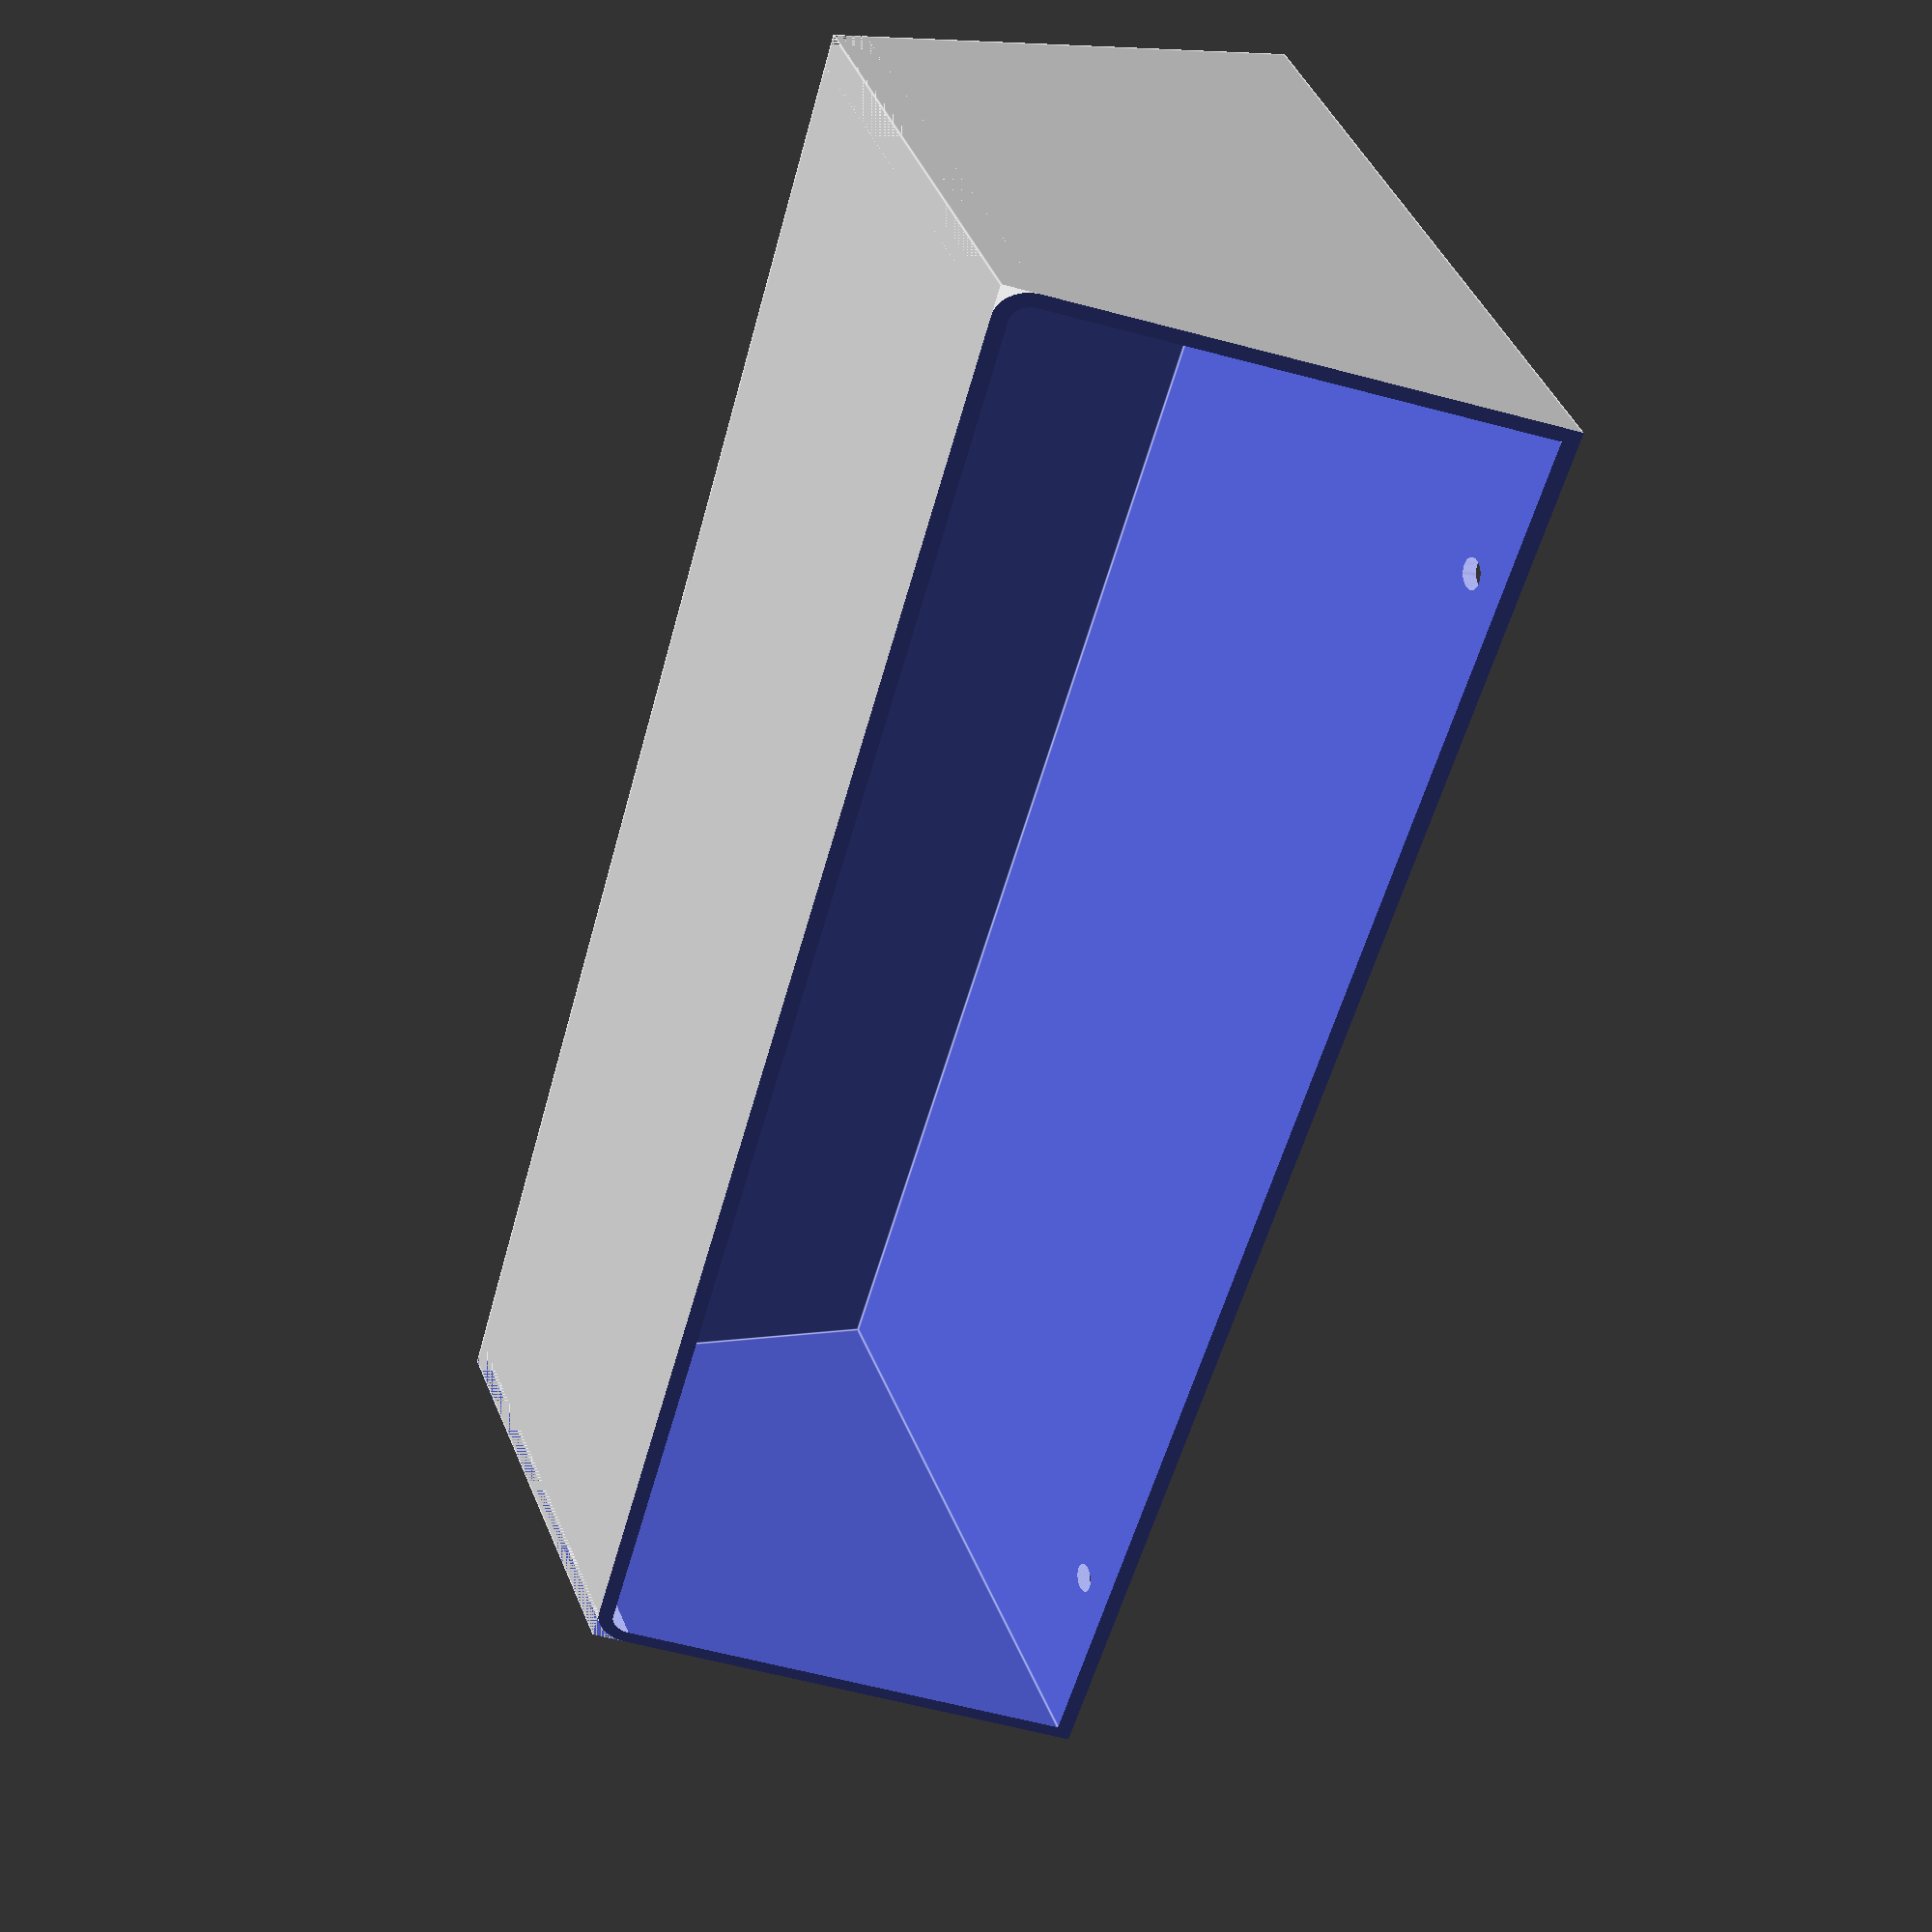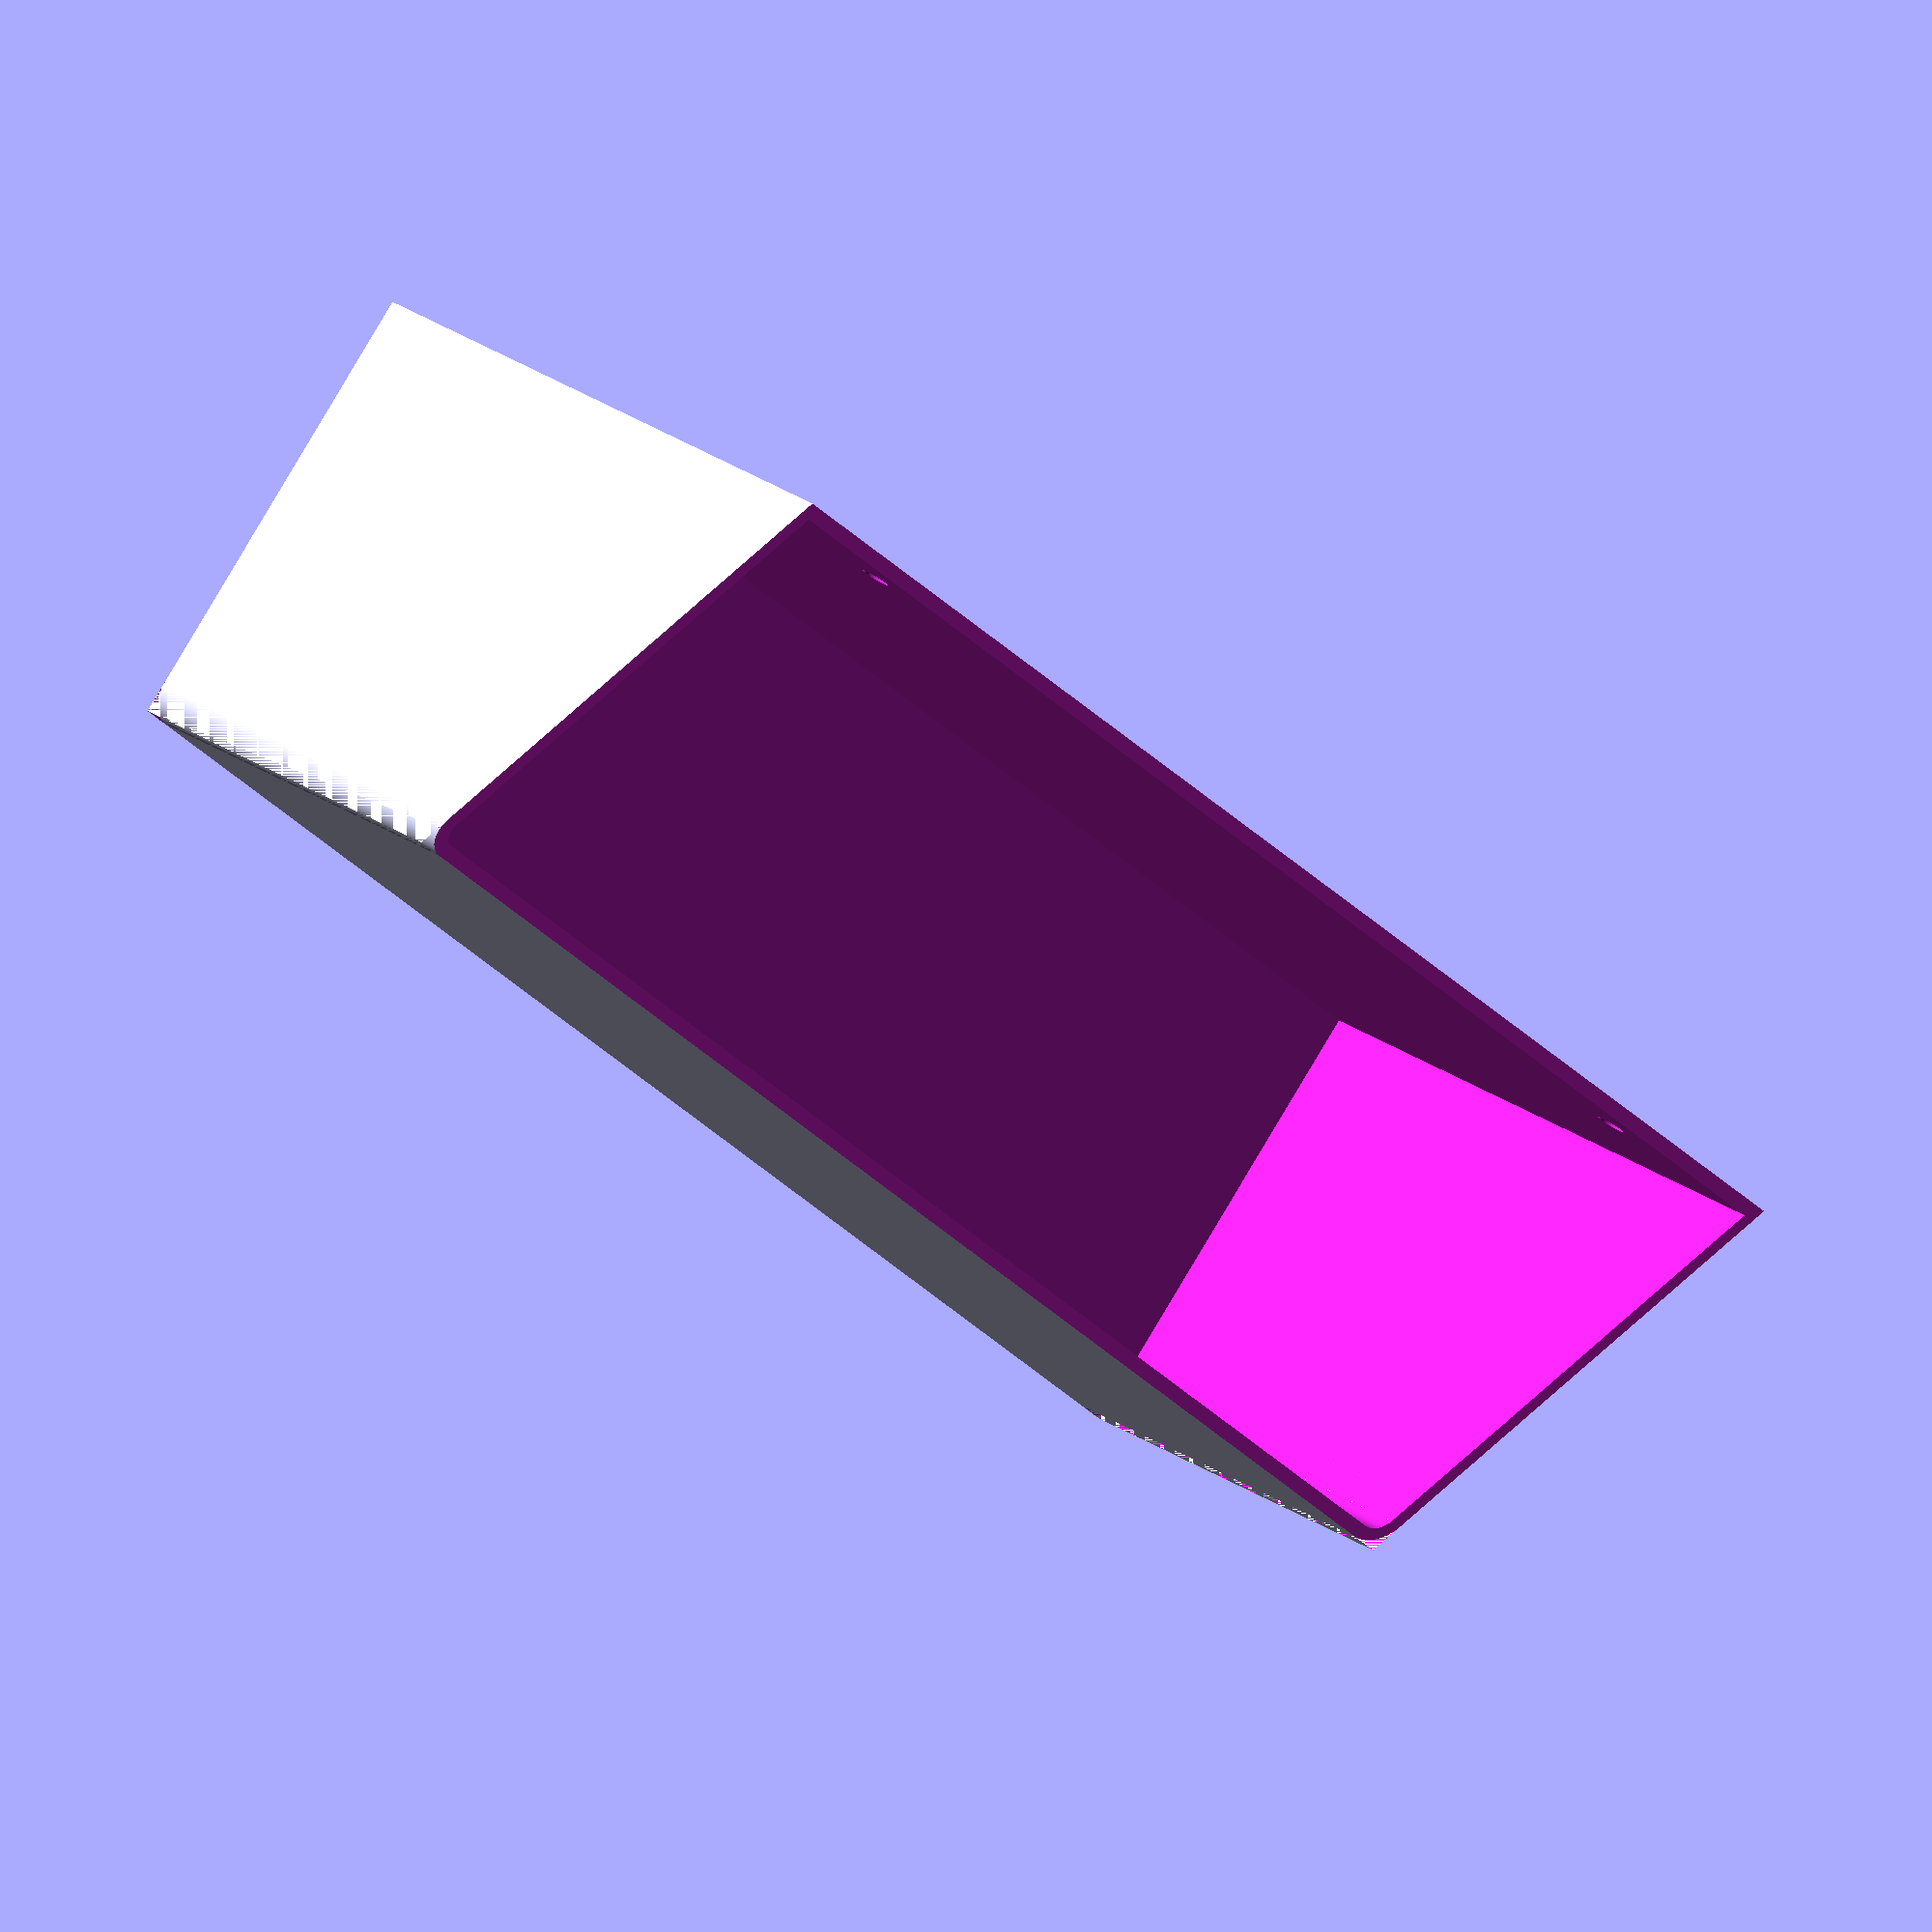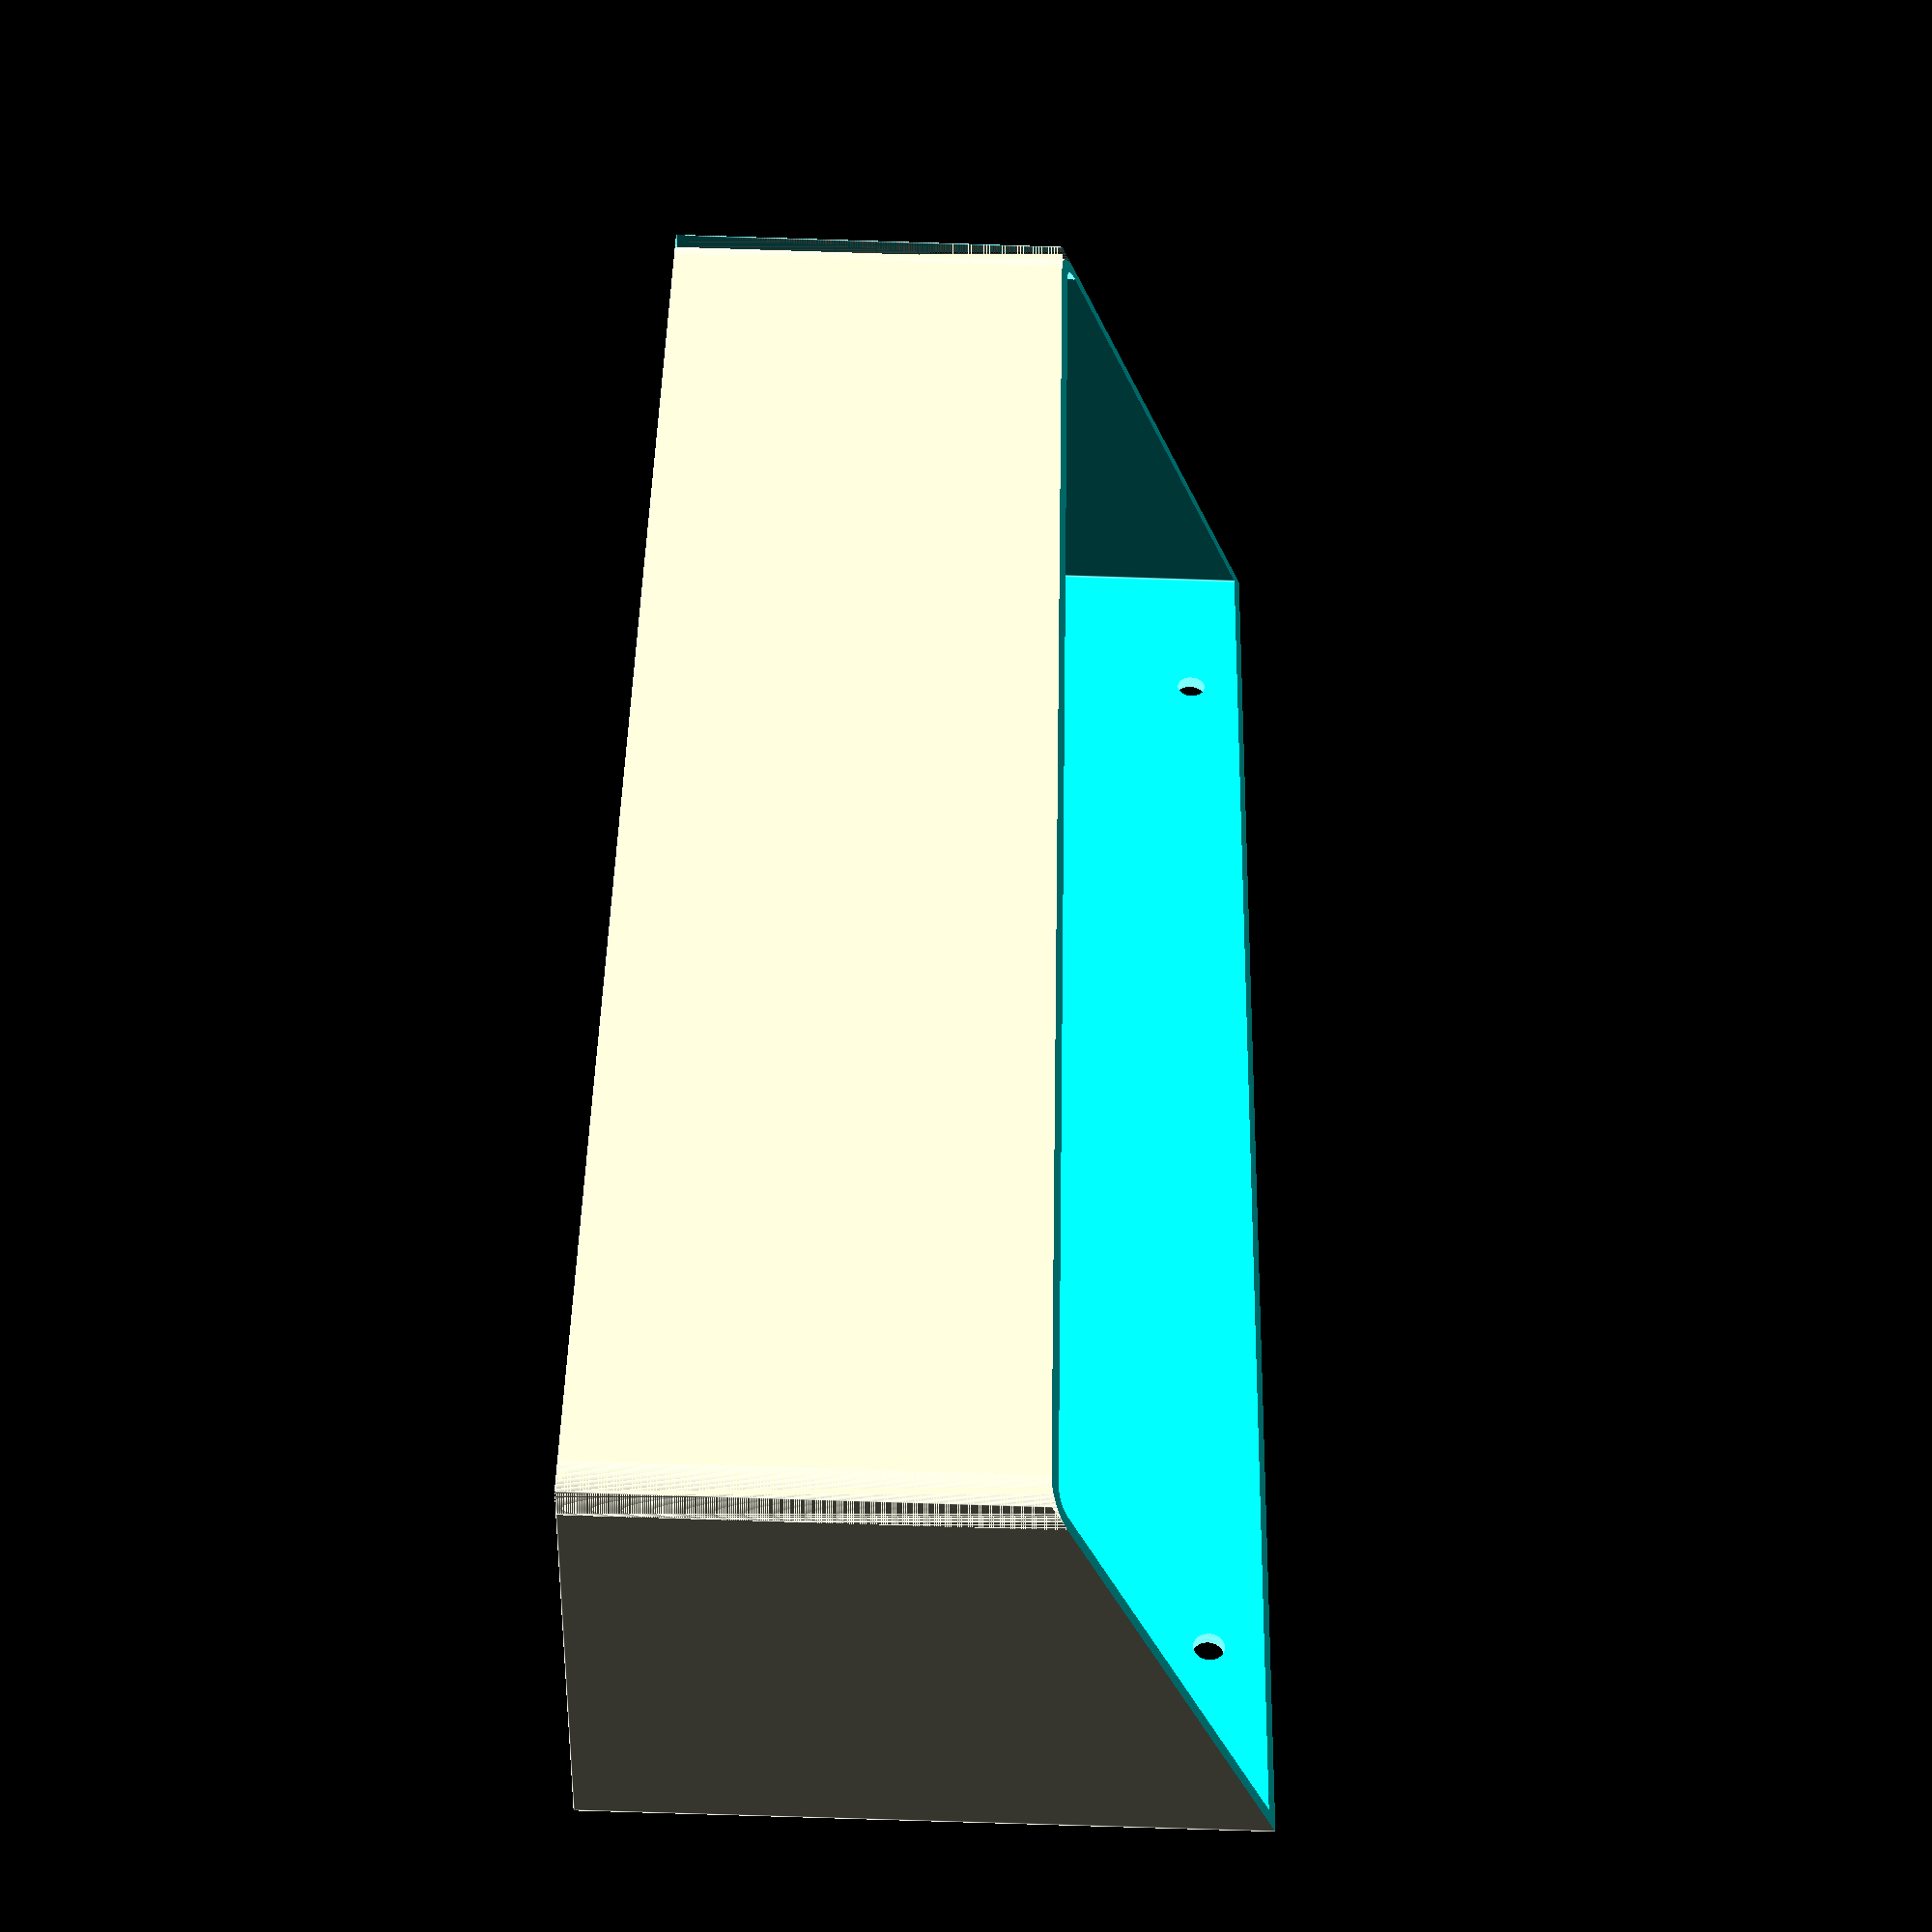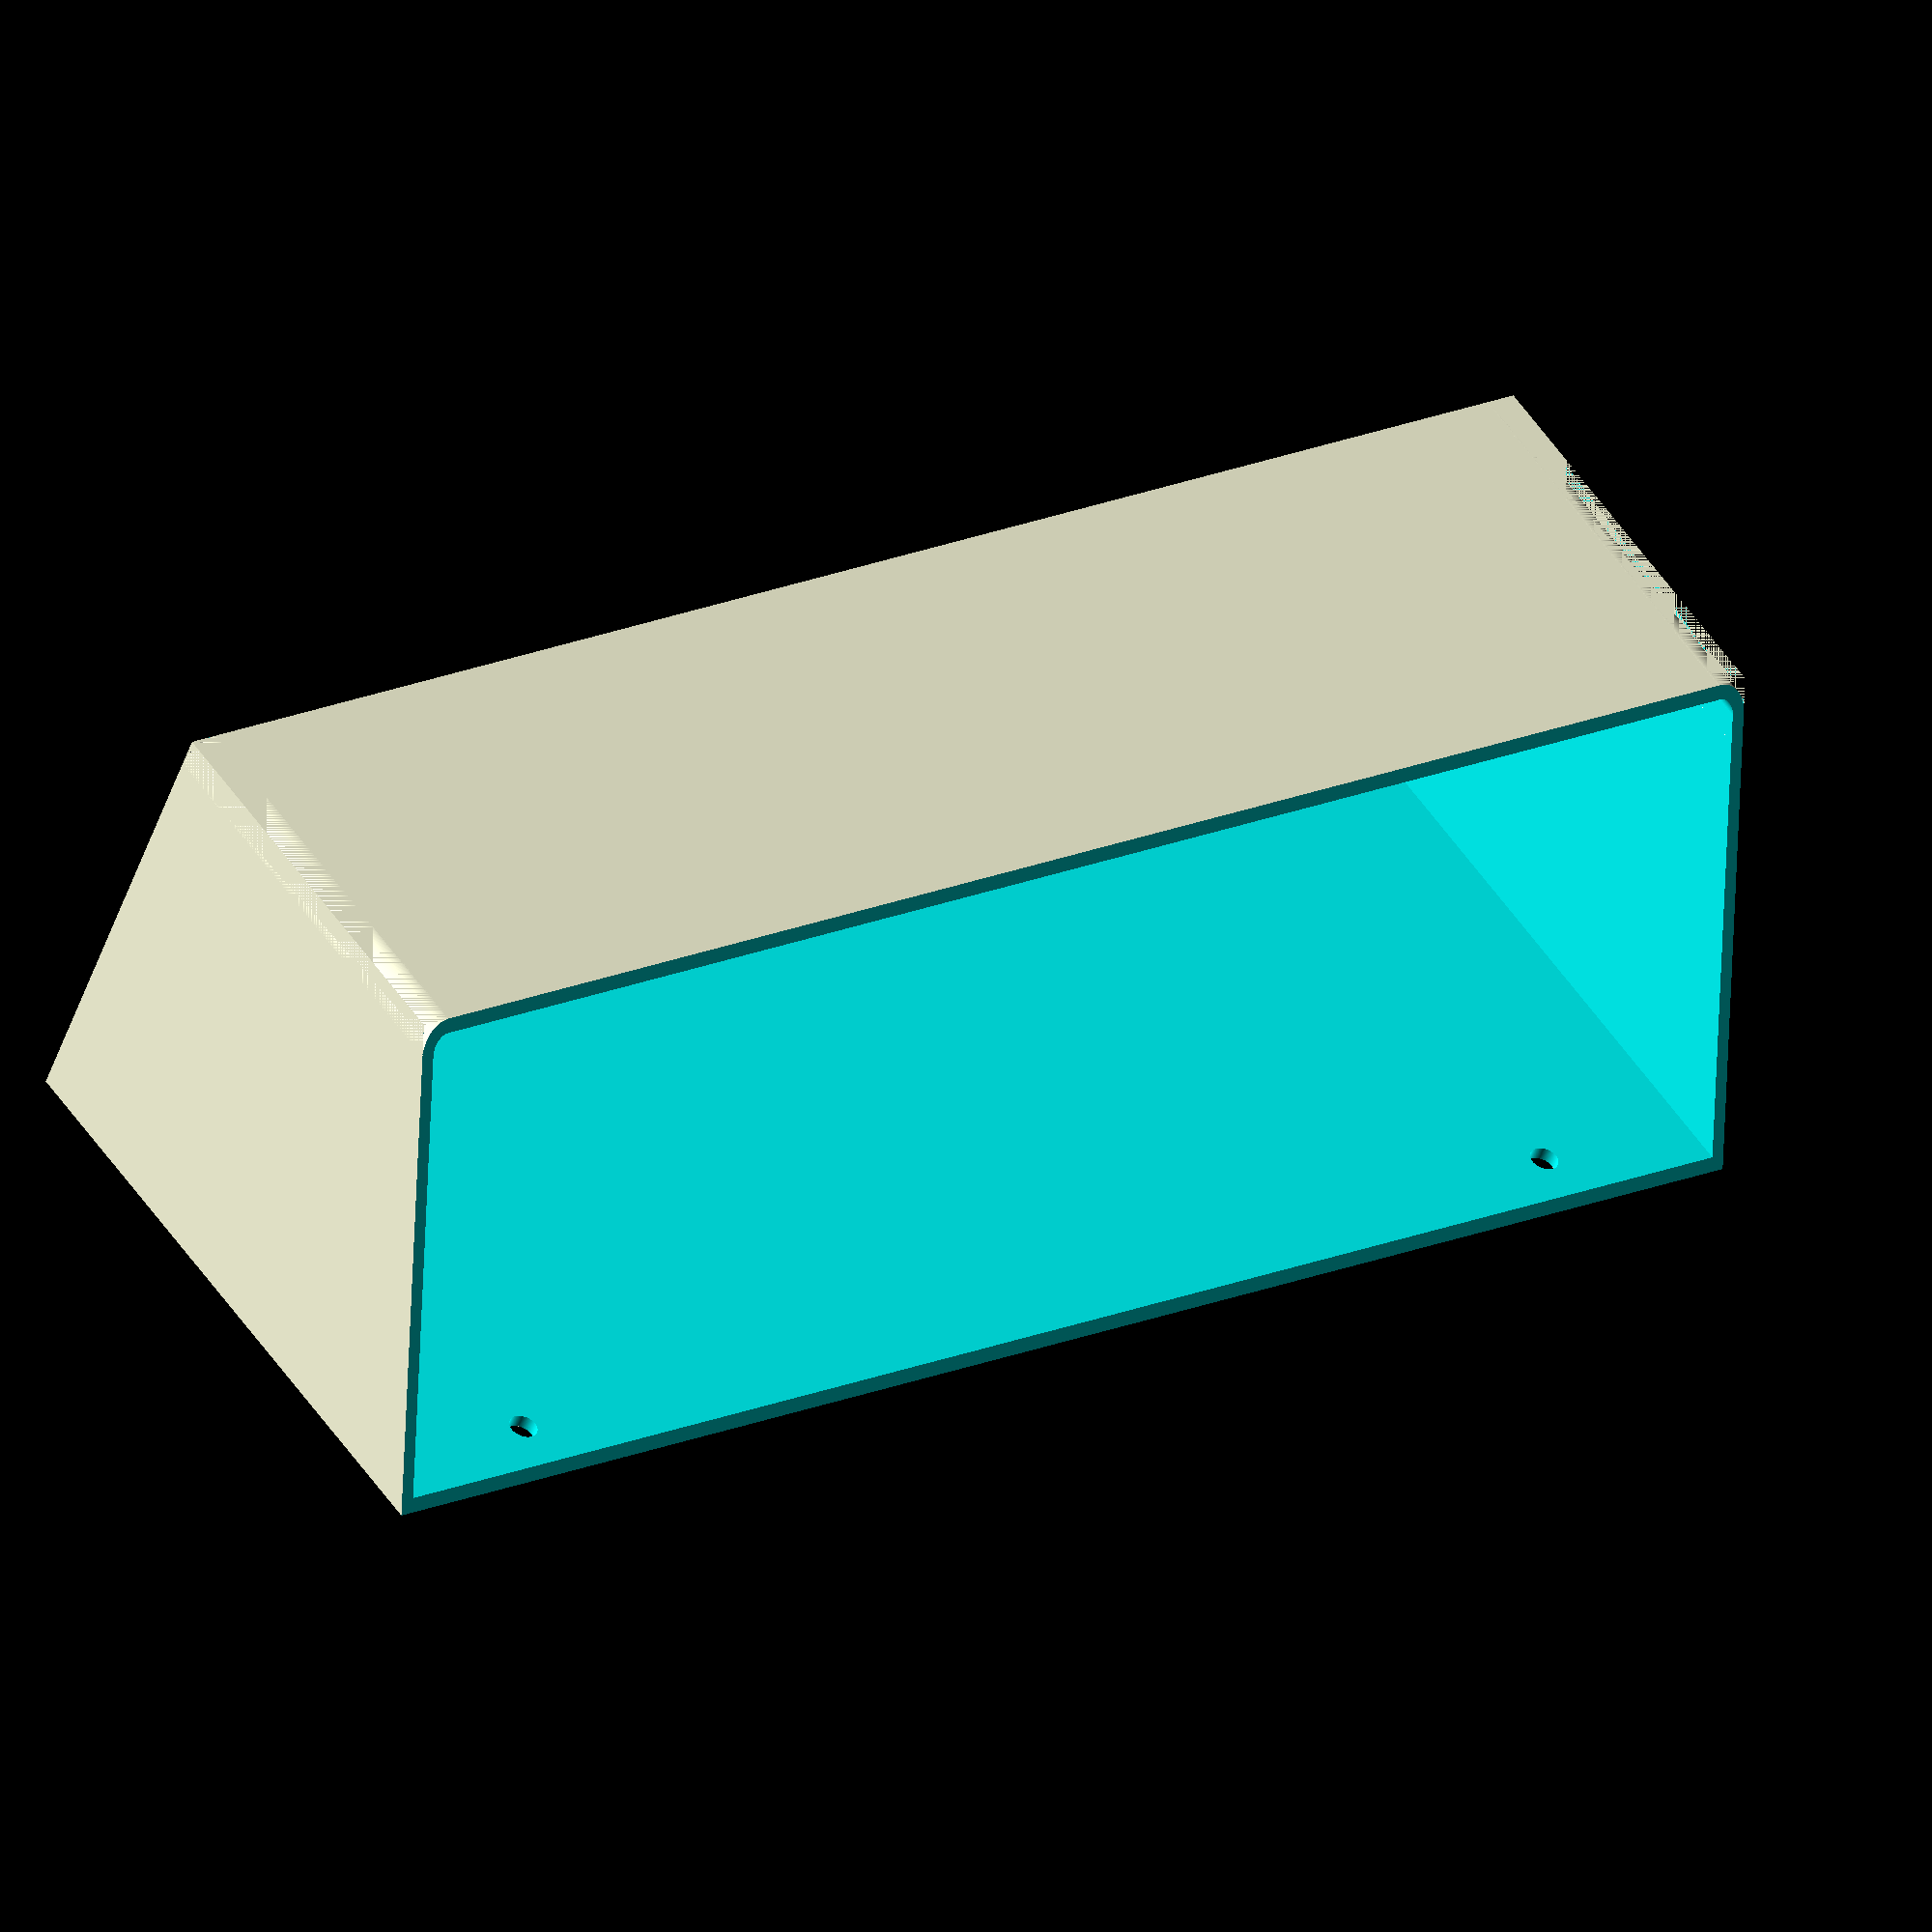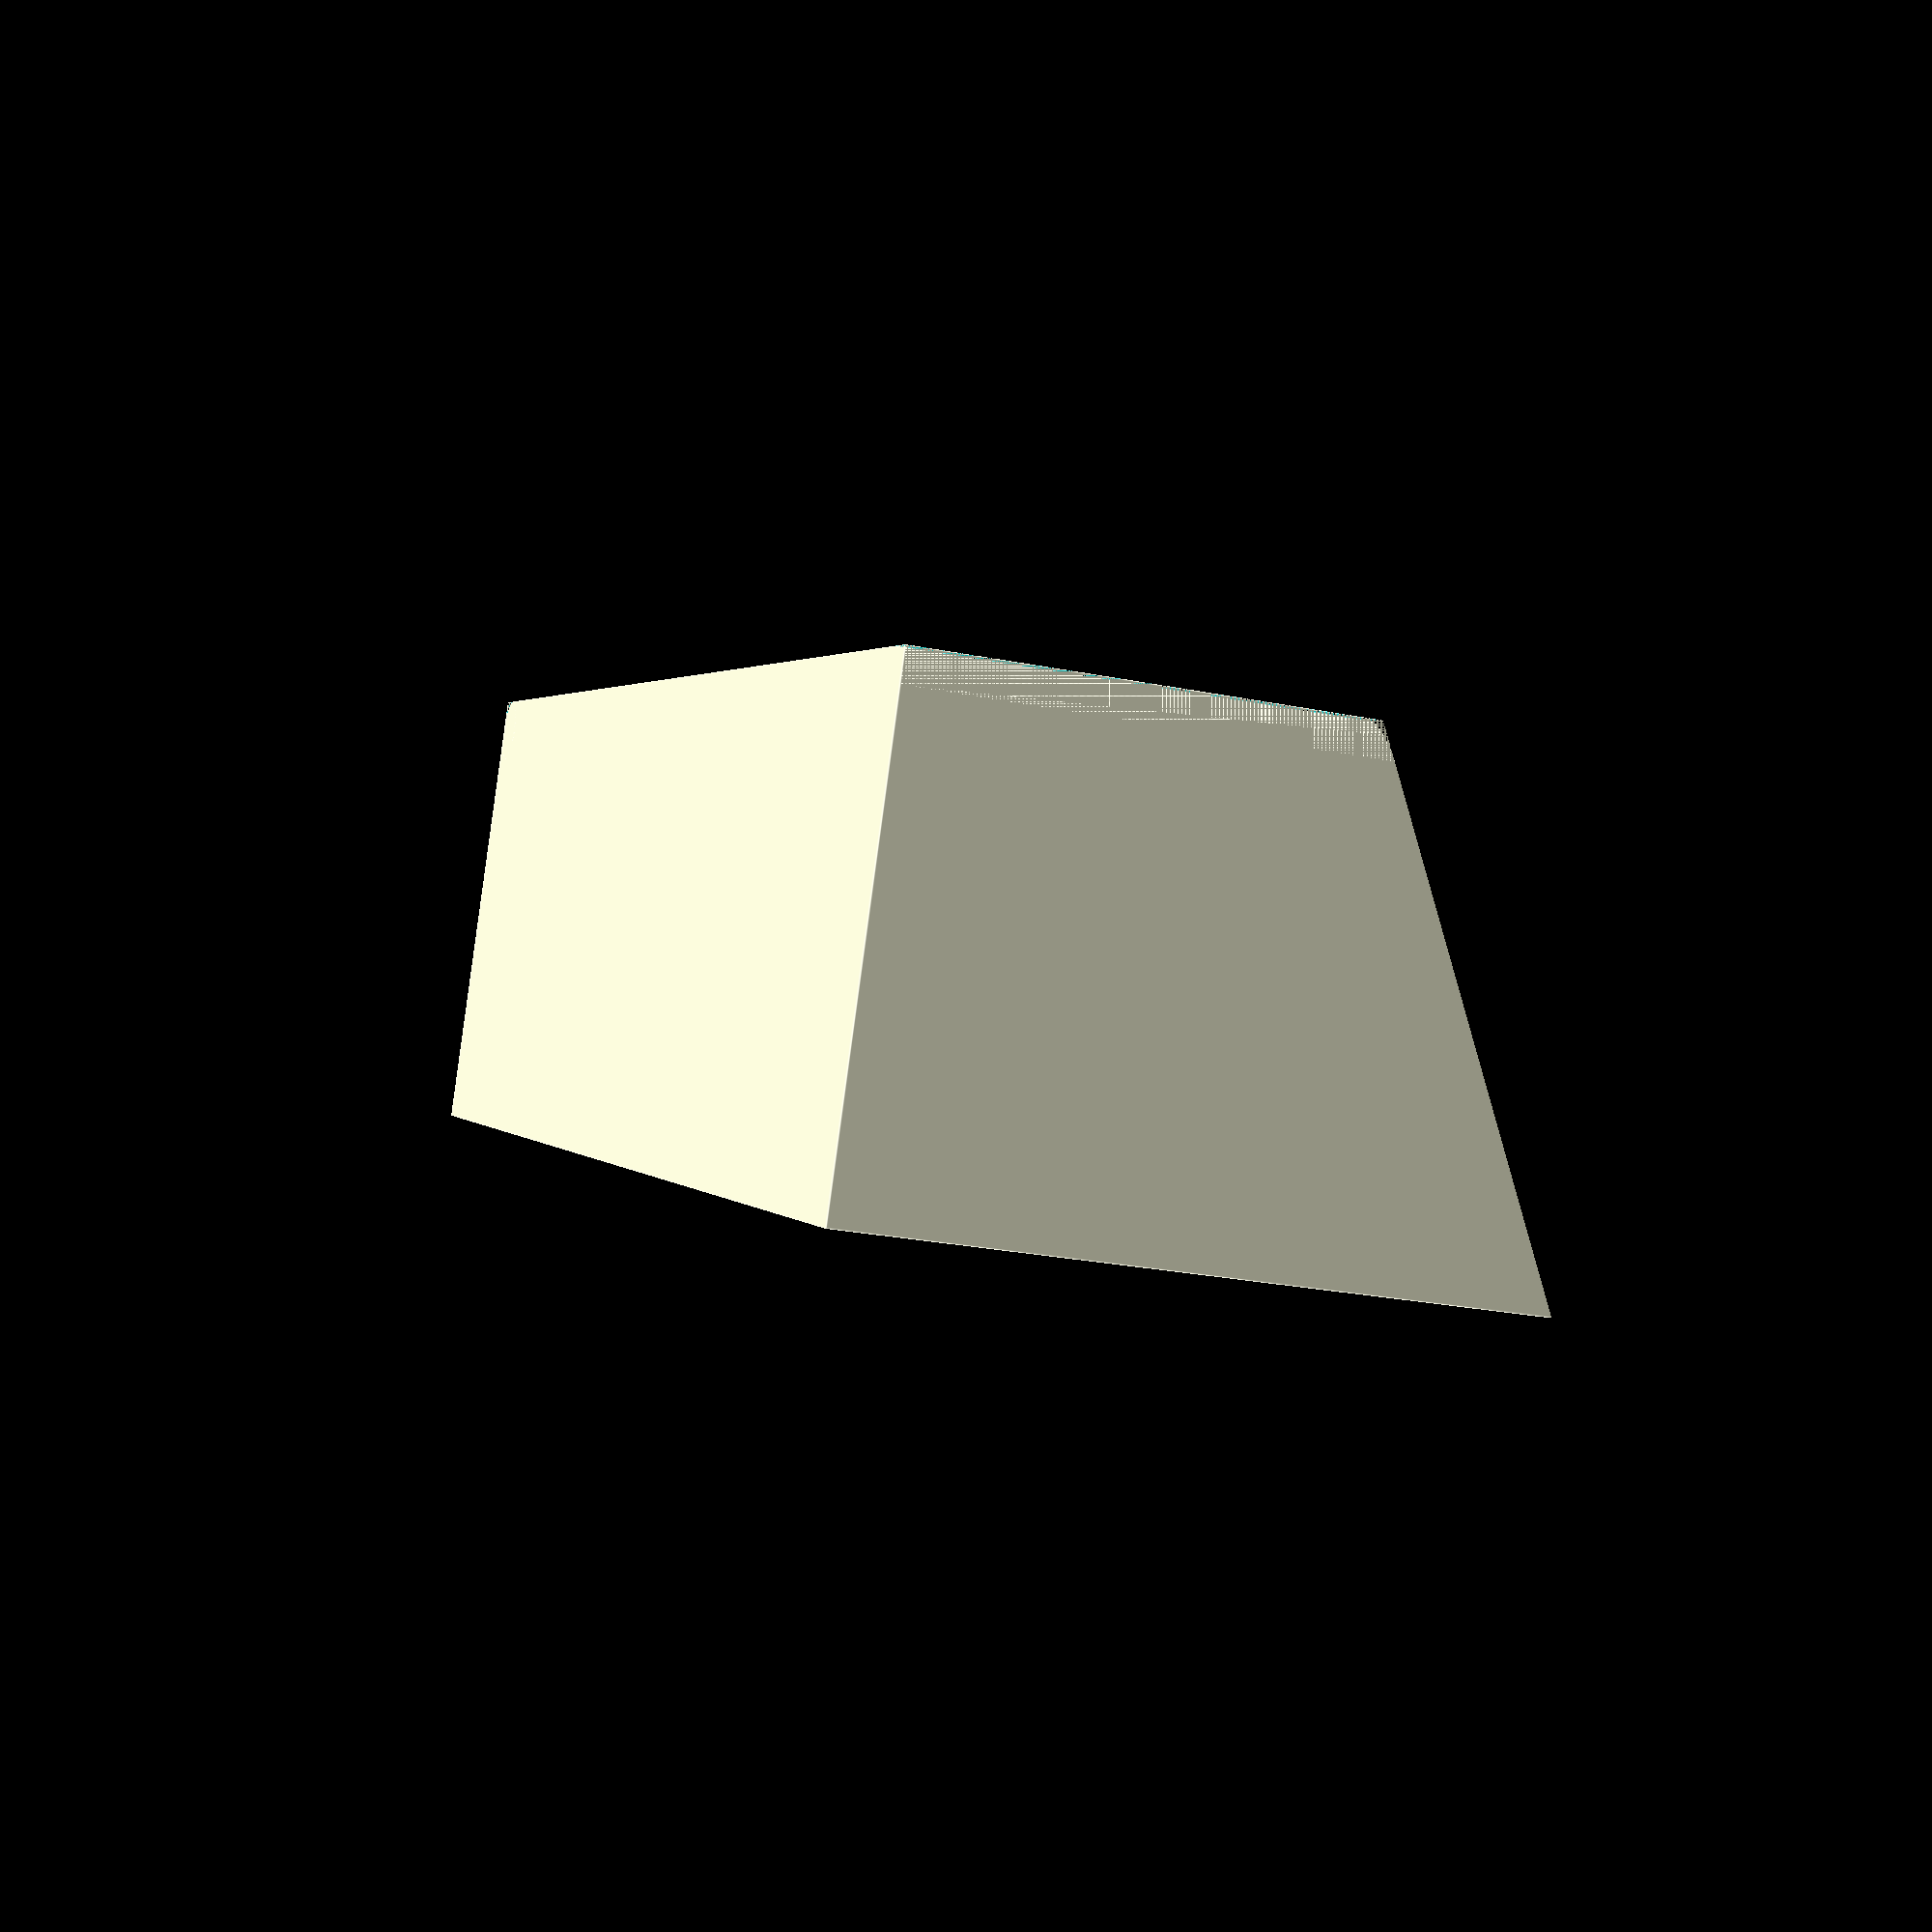
<openscad>
//
// under counter caibinet box

//dimensions (all in mm)
FN = 200;//$fn for cylinders
//FN = 34;//$fn for cylinders

THK = 1.5; //0.0787402"
L = 50.8-2*THK; //2"
W = 177.8; //7"
H = 69.85; //2.75"
H_os = 44.45; //1.75"
R = 2;
R_O = R+THK;
hole_os_h = H-9.525; //horizantal hole offset, 3/8" from top
hole_os_v = 69.85; //verticle hole offset, 2.75" from center
hole_d = 3.175; //1/8 diamter mouting holes
cover();

module cover()
{
    difference()
    {
        cover_body();
        translate([THK,THK,THK+.1])
        S5_body();
        // angled cut on top
        translate([0,0,H_os])
        rotate([0,-25,0])
        translate([-L*.135,-W*.125,0])
        cube([L*1.35,W*1.25,H]);
        // mounting hole cutouts
        translate([L*1.5,THK+W/2-hole_os_v,hole_os_h +hole_d/2])
        rotate([0,-90,0])
        cylinder(L, r=hole_d/2, $fn = FN);
        translate([L*1.5,THK+W/2+hole_os_v,hole_os_h +hole_d/2])
        rotate([0,-90,0])
        cylinder(L, r=hole_d/2, $fn = FN);
    }

}

module cover_body()
{
    difference()
    {
        cube([L+2*THK,W+2*THK,H+THK]);
        //union()
        {
            //subtract the first corner
            difference()
            {
                cube([R_O, R_O,(H+THK)]);
                translate([R_O,R_O,0])
                rotate([0,0,180])
                    cylinder(H+THK, r=R_O, $fn = FN);
            }
            //subtract the second corner
            translate([0,(W+2*THK)-2*R_O,0])
            difference()
            {
                translate([0,R_O,0])
                cube([R_O, R_O,(H+THK)]);
                translate([R_O,R_O,0])
                rotate([0,0,180])
                cylinder(H+THK, r=R_O, $fn = FN);
            }
        }
    }
}

module S5_body()
{
    difference()
    {
        cube([L,W,H]);
        //union()
        {
            //subtract the first corner
            difference()
            {
                cube([R, R,(H)]);
                translate([R,R,0])
                rotate([0,0,180])
                    cylinder(H, r=R, $fn = FN);
            }
            //subtract the second corner
            translate([0,(W)-2*R,0])
            difference()
            {
                translate([0,R,0])
                cube([R, R,(H)]);
                translate([R,R,0])
                rotate([0,0,180])
                cylinder(H, r=R, $fn = FN);
            }
        }
    }
}


</openscad>
<views>
elev=136.4 azim=195.7 roll=201.3 proj=p view=edges
elev=155.5 azim=132.5 roll=220.8 proj=o view=solid
elev=261.0 azim=142.5 roll=271.8 proj=p view=edges
elev=305.8 azim=111.5 roll=326.4 proj=o view=wireframe
elev=205.4 azim=244.3 roll=288.1 proj=p view=edges
</views>
